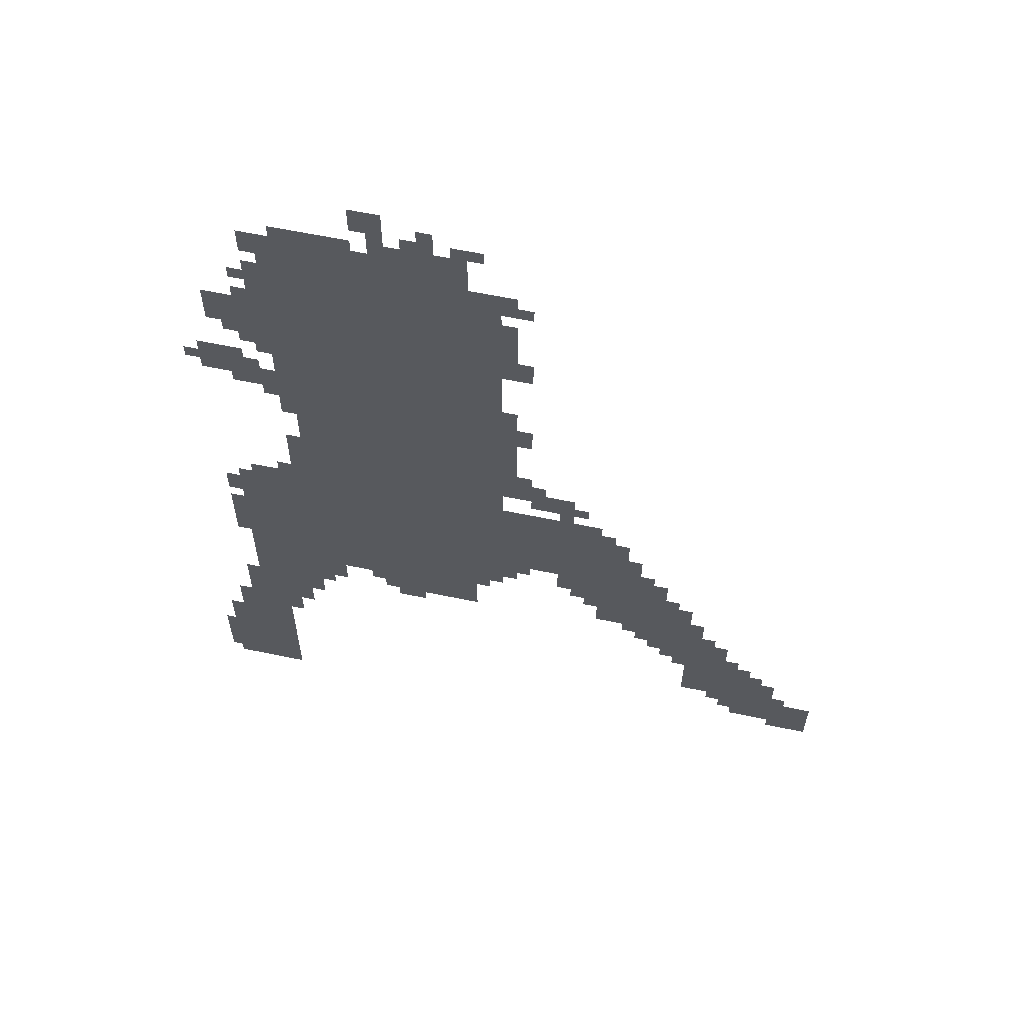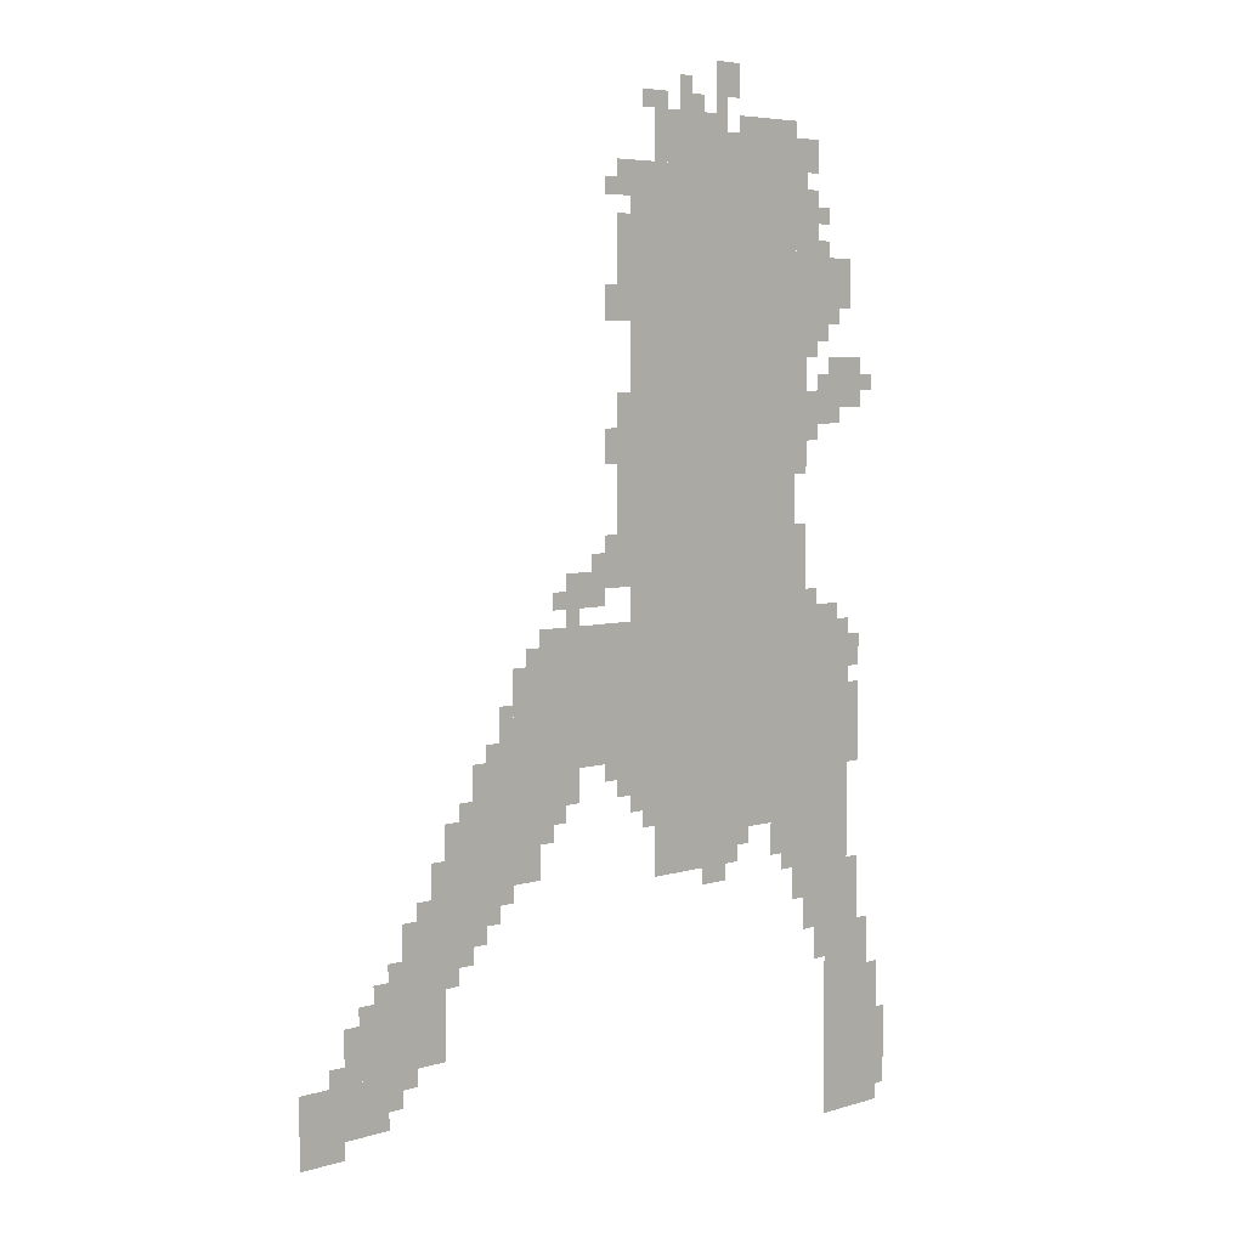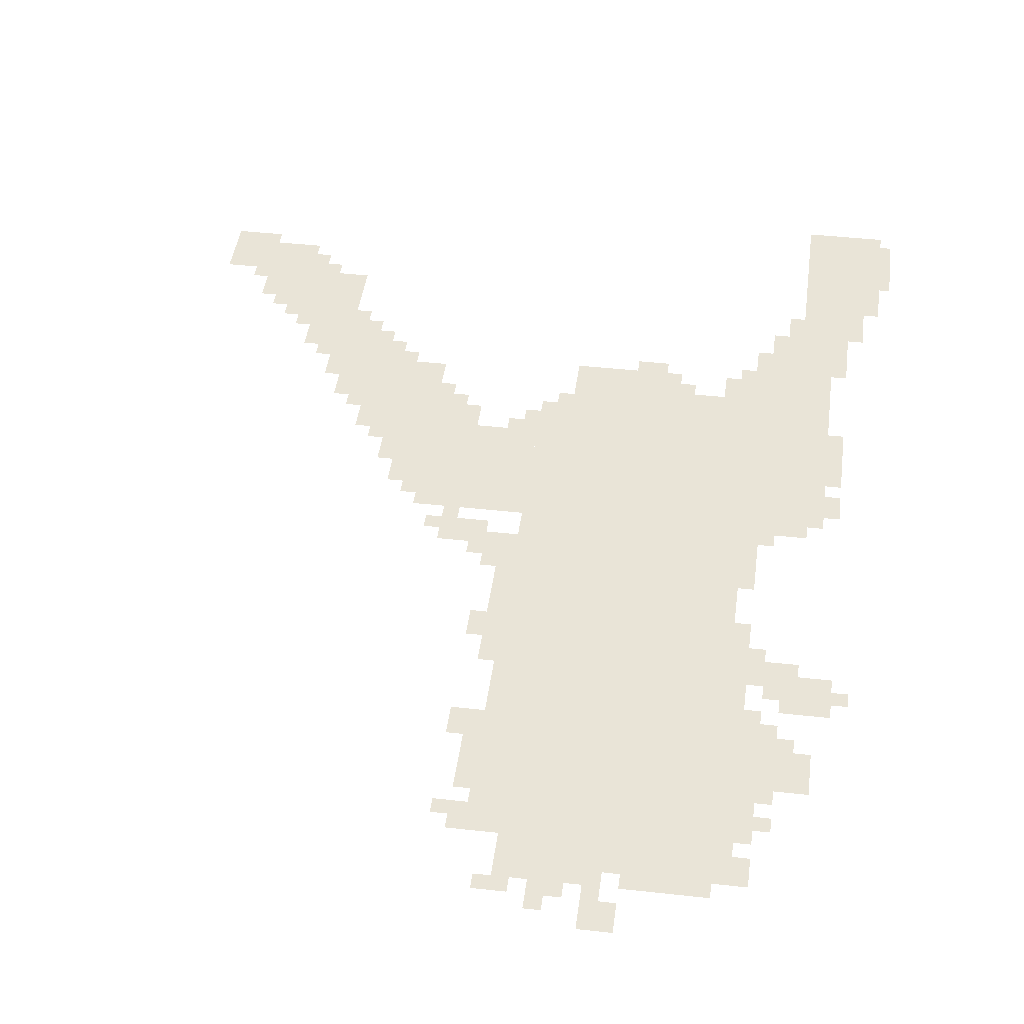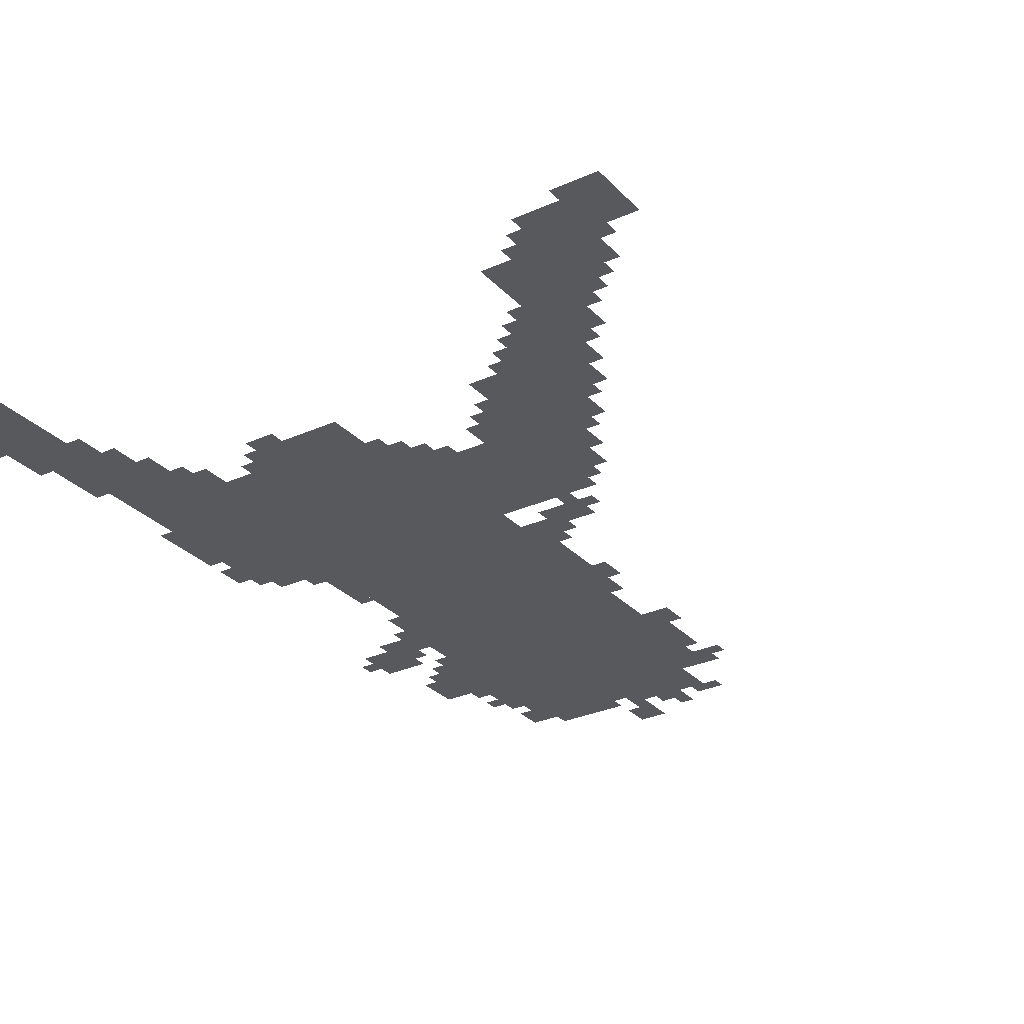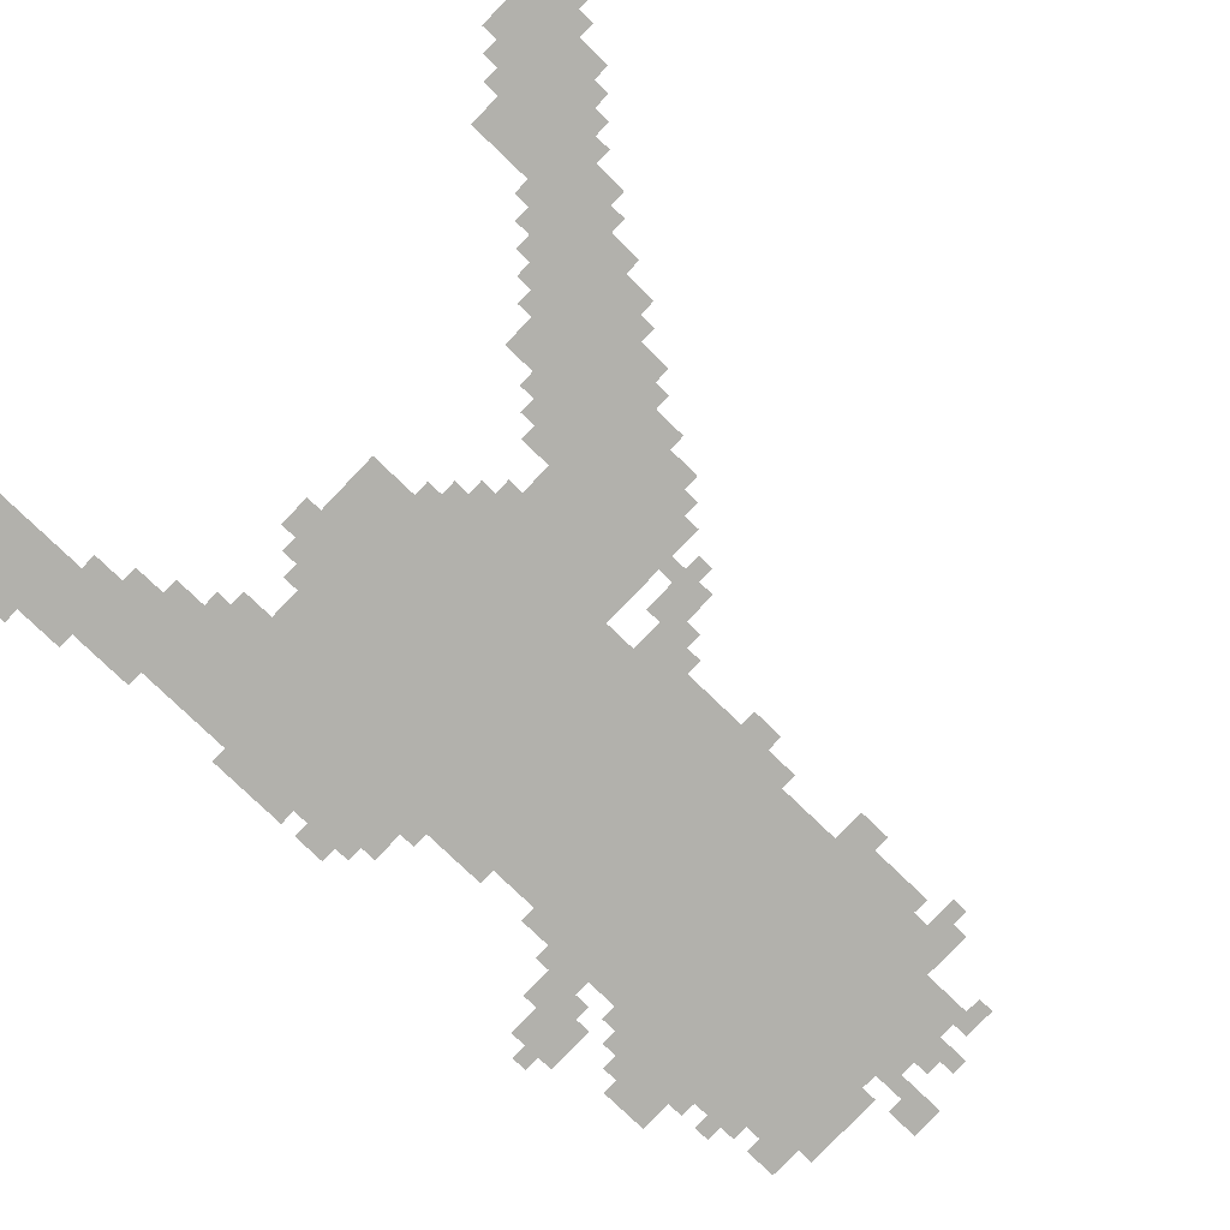
<metadata>
{"format":"obj","ext":"obj","renderer":"f3d","projection":"perspective","resolution":1024,"background":"white","views":[{"elev":61.2,"azim":12.0,"up":"+Y"},{"elev":5.4,"azim":135.4,"up":"+Y"},{"elev":43.1,"azim":-172.5,"up":"+Z"},{"elev":-29.2,"azim":33.8,"up":"+Z"},{"elev":-78.9,"azim":46.2,"up":"+Z"}]}
</metadata>
<code>
g feiniao_2_rw-mesh
v -768 1247 0
v -768 1855 0
v -1216 1855 0
v -1216 1247 0
v -768 671 0
v -768 1247 0
v -1216 1247 0
v -1216 671 0
v -544 767 0
v -544 1023 0
v -768 1023 0
v -768 767 0
v -1216 703 0
v -1216 991 0
v -1376 991 0
v -1376 703 0
v -1216 447 0
v -1216 703 0
v -1376 703 0
v -1376 447 0
v -384 575 0
v -384 799 0
v -544 799 0
v -544 575 0
v -832 543 0
v -832 671 0
v -1056 671 0
v -1056 543 0
v -128 287 0
v -128 415 0
v -320 415 0
v -320 287 0
v -1312 191 0
v -1312 383 0
v -1440 383 0
v -1440 191 0
v -1312 0 0
v -1312 191 0
v -1440 191 0
v -1440 0 0
v -288 447 0
v -288 639 0
v -384 639 0
v -384 447 0
v -832 1855 0
v -832 1919 0
v -1056 1919 0
v -1056 1855 0
v -1056 1855 0
v -1056 1919 0
v -1280 1919 0
v -1280 1855 0
v 0 159 0
v 0 287 0
v -96 287 0
v -96 159 0
v -1216 1663 0
v -1216 1823 0
v -1280 1823 0
v -1280 1663 0
v -1216 1503 0
v -1216 1663 0
v -1280 1663 0
v -1280 1503 0
v -96 191 0
v -96 287 0
v -192 287 0
v -192 191 0
v -1312 1407 0
v -1312 1503 0
v -1408 1503 0
v -1408 1407 0
v -1280 1599 0
v -1280 1695 0
v -1376 1695 0
v -1376 1599 0
v -224 415 0
v -224 543 0
v -288 543 0
v -288 415 0
v -1440 95 0
v -1440 191 0
v -1495 191 0
v -1495 95 0
v -544 703 0
v -544 767 0
v -640 767 0
v -640 703 0
v -1248 383 0
v -1248 447 0
v -1344 447 0
v -1344 383 0
v -1056 607 0
v -1056 671 0
v -1152 671 0
v -1152 607 0
v -480 863 0
v -480 959 0
v -544 959 0
v -544 863 0
v -736 1247 0
v -736 1439 0
v -768 1439 0
v -768 1247 0
v -736 1087 0
v -736 1247 0
v -768 1247 0
v -768 1087 0
v -992 1983 0
v -992 2047 0
v -1056 2047 0
v -1056 1983 0
v -608 1055 0
v -608 1119 0
v -672 1119 0
v -672 1055 0
v -1248 1375 0
v -1248 1439 0
v -1312 1439 0
v -1312 1375 0
v -320 639 0
v -320 703 0
v -384 703 0
v -384 639 0
v -672 1087 0
v -672 1151 0
v -736 1151 0
v -736 1087 0
v -1152 543 0
v -1152 607 0
v -1216 607 0
v -1216 543 0
v -1440 31 0
v -1440 95 0
v -1495 95 0
v -1495 31 0
v -1216 1375 0
v -1216 1503 0
v -1248 1503 0
v -1248 1375 0
v -1152 607 0
v -1152 671 0
v -1216 671 0
v -1216 607 0
v -1344 383 0
v -1344 447 0
v -1408 447 0
v -1408 383 0
v -480 799 0
v -480 863 0
v -544 863 0
v -544 799 0
v -1376 767 0
v -1376 863 0
v -1408 863 0
v -1408 767 0
v -1216 1279 0
v -1216 1375 0
v -1248 1375 0
v -1248 1279 0
v -928 1919 0
v -928 1951 0
v -1024 1951 0
v -1024 1919 0
v -1216 991 0
v -1216 1087 0
v -1248 1087 0
v -1248 991 0
v -1216 1087 0
v -1216 1183 0
v -1248 1183 0
v -1248 1087 0
v -736 1663 0
v -736 1759 0
v -768 1759 0
v -768 1663 0
v -832 1919 0
v -832 1951 0
v -928 1951 0
v -928 1919 0
v -736 1567 0
v -736 1663 0
v -768 1663 0
v -768 1567 0
v -1056 1919 0
v -1056 1951 0
v -1152 1951 0
v -1152 1919 0
v -1376 895 0
v -1376 959 0
v -1408 959 0
v -1408 895 0
v -544 639 0
v -544 703 0
v -576 703 0
v -576 639 0
v -704 735 0
v -704 767 0
v -768 767 0
v -768 735 0
v -704 1311 0
v -704 1375 0
v -736 1375 0
v -736 1311 0
v -704 1567 0
v -704 1631 0
v -736 1631 0
v -736 1567 0
v -736 1791 0
v -736 1855 0
v -768 1855 0
v -768 1791 0
v -1280 1535 0
v -1280 1599 0
v -1312 1599 0
v -1312 1535 0
v -288 415 0
v -288 447 0
v -352 447 0
v -352 415 0
v -1280 319 0
v -1280 383 0
v -1312 383 0
v -1312 319 0
v -192 223 0
v -192 287 0
v -224 287 0
v -224 223 0
v -192 415 0
v -192 479 0
v -224 479 0
v -224 415 0
v -416 511 0
v -416 575 0
v -448 575 0
v -448 511 0
v -960 511 0
v -960 543 0
v -1024 543 0
v -1024 511 0
v -1376 447 0
v -1376 511 0
v -1408 511 0
v -1408 447 0
v -448 831 0
v -448 895 0
v -480 895 0
v -480 831 0
v -384 511 0
v -384 575 0
v -416 575 0
v -416 511 0
v -1248 991 0
v -1248 1023 0
v -1312 1023 0
v -1312 991 0
v -1152 1919 0
v -1152 1951 0
v -1216 1951 0
v -1216 1919 0
v -1376 703 0
v -1376 767 0
v -1408 767 0
v -1408 703 0
v -96 319 0
v -96 383 0
v -128 383 0
v -128 319 0
v -800 1951 0
v -800 1983 0
v -864 1983 0
v -864 1951 0
v -1440 223 0
v -1440 287 0
v -1472 287 0
v -1472 223 0
v -896 1951 0
v -896 2015 0
v -928 2015 0
v -928 1951 0
v -576 671 0
v -576 703 0
v -608 703 0
v -608 671 0
v -736 703 0
v -736 735 0
v -768 735 0
v -768 703 0
v -352 703 0
v -352 735 0
v -384 735 0
v -384 703 0
v -608 1023 0
v -608 1055 0
v -640 1055 0
v -640 1023 0
v -672 1055 0
v -672 1087 0
v -704 1087 0
v -704 1055 0
v -1248 1023 0
v -1248 1055 0
v -1280 1055 0
v -1280 1023 0
v -416 799 0
v -416 831 0
v -448 831 0
v -448 799 0
v -512 959 0
v -512 991 0
v -544 991 0
v -544 959 0
v -800 639 0
v -800 671 0
v -832 671 0
v -832 639 0
v -224 255 0
v -224 287 0
v -256 287 0
v -256 255 0
v -1440 0 0
v -1440 31 0
v -1472 31 0
v -1472 0 0
v -64 287 0
v -64 319 0
v -96 319 0
v -96 287 0
v -160 415 0
v -160 447 0
v -192 447 0
v -192 415 0
v -256 543 0
v -256 575 0
v -288 575 0
v -288 543 0
v -1056 575 0
v -1056 607 0
v -1088 607 0
v -1088 575 0
v -1184 511 0
v -1184 543 0
v -1216 543 0
v -1216 511 0
v -448 543 0
v -448 575 0
v -480 575 0
v -480 543 0
v -576 1055 0
v -576 1087 0
v -608 1087 0
v -608 1055 0
v -928 1951 0
v -928 1983 0
v -960 1983 0
v -960 1951 0
v -1440 191 0
v -1440 223 0
v -1472 223 0
v -1472 191 0
v -1216 1823 0
v -1216 1855 0
v -1248 1855 0
v -1248 1823 0
v -992 1951 0
v -992 1983 0
v -1024 1983 0
v -1024 1951 0
v -448 799 0
v -448 831 0
v -480 831 0
v -480 799 0
v -1312 991 0
v -1312 1023 0
v -1344 1023 0
v -1344 991 0
v -96 287 0
v -96 319 0
v -128 319 0
v -128 287 0
v -384 479 0
v -384 511 0
v -416 511 0
v -416 479 0
v -704 1791 0
v -704 1823 0
v -736 1823 0
v -736 1791 0
v -1312 1375 0
v -1312 1407 0
v -1344 1407 0
v -1344 1375 0
v -1408 1439 0
v -1408 1471 0
v -1440 1471 0
v -1440 1439 0
v -704 1151 0
v -704 1183 0
v -736 1183 0
v -736 1151 0
v -1248 1343 0
v -1248 1375 0
v -1280 1375 0
v -1280 1343 0
v -1280 1695 0
v -1280 1727 0
v -1312 1727 0
v -1312 1695 0
v -1280 1759 0
v -1280 1791 0
v -1312 1791 0
v -1312 1759 0
v -1280 1439 0
v -1280 1471 0
v -1312 1471 0
v -1312 1439 0
v -1312 1567 0
v -1312 1599 0
v -1344 1599 0
v -1344 1567 0
g feiniao_2_rw-mesh_0
f 3 2 1
f 1 4 3
f 7 6 5
f 5 8 7
f 11 10 9
f 9 12 11
f 15 14 13
f 13 16 15
f 19 18 17
f 17 20 19
f 23 22 21
f 21 24 23
f 27 26 25
f 25 28 27
f 31 30 29
f 29 32 31
f 35 34 33
f 33 36 35
f 39 38 37
f 37 40 39
f 43 42 41
f 41 44 43
f 47 46 45
f 45 48 47
f 51 50 49
f 49 52 51
f 55 54 53
f 53 56 55
f 59 58 57
f 57 60 59
f 63 62 61
f 61 64 63
f 67 66 65
f 65 68 67
f 71 70 69
f 69 72 71
f 75 74 73
f 73 76 75
f 79 78 77
f 77 80 79
f 83 82 81
f 81 84 83
f 87 86 85
f 85 88 87
f 91 90 89
f 89 92 91
f 95 94 93
f 93 96 95
f 99 98 97
f 97 100 99
f 103 102 101
f 101 104 103
f 107 106 105
f 105 108 107
f 111 110 109
f 109 112 111
f 115 114 113
f 113 116 115
f 119 118 117
f 117 120 119
f 123 122 121
f 121 124 123
f 127 126 125
f 125 128 127
f 131 130 129
f 129 132 131
f 135 134 133
f 133 136 135
f 139 138 137
f 137 140 139
f 143 142 141
f 141 144 143
f 147 146 145
f 145 148 147
f 151 150 149
f 149 152 151
f 155 154 153
f 153 156 155
f 159 158 157
f 157 160 159
f 163 162 161
f 161 164 163
f 167 166 165
f 165 168 167
f 171 170 169
f 169 172 171
f 175 174 173
f 173 176 175
f 179 178 177
f 177 180 179
f 183 182 181
f 181 184 183
f 187 186 185
f 185 188 187
f 191 190 189
f 189 192 191
f 195 194 193
f 193 196 195
f 199 198 197
f 197 200 199
f 203 202 201
f 201 204 203
f 207 206 205
f 205 208 207
f 211 210 209
f 209 212 211
f 215 214 213
f 213 216 215
f 219 218 217
f 217 220 219
f 223 222 221
f 221 224 223
f 227 226 225
f 225 228 227
f 231 230 229
f 229 232 231
f 235 234 233
f 233 236 235
f 239 238 237
f 237 240 239
f 243 242 241
f 241 244 243
f 247 246 245
f 245 248 247
f 251 250 249
f 249 252 251
f 255 254 253
f 253 256 255
f 259 258 257
f 257 260 259
f 263 262 261
f 261 264 263
f 267 266 265
f 265 268 267
f 271 270 269
f 269 272 271
f 275 274 273
f 273 276 275
f 279 278 277
f 277 280 279
f 283 282 281
f 281 284 283
f 287 286 285
f 285 288 287
f 291 290 289
f 289 292 291
f 295 294 293
f 293 296 295
f 299 298 297
f 297 300 299
f 303 302 301
f 301 304 303
f 307 306 305
f 305 308 307
f 311 310 309
f 309 312 311
f 315 314 313
f 313 316 315
f 319 318 317
f 317 320 319
f 323 322 321
f 321 324 323
f 327 326 325
f 325 328 327
f 331 330 329
f 329 332 331
f 335 334 333
f 333 336 335
f 339 338 337
f 337 340 339
f 343 342 341
f 341 344 343
f 347 346 345
f 345 348 347
f 351 350 349
f 349 352 351
f 355 354 353
f 353 356 355
f 359 358 357
f 357 360 359
f 363 362 361
f 361 364 363
f 367 366 365
f 365 368 367
f 371 370 369
f 369 372 371
f 375 374 373
f 373 376 375
f 379 378 377
f 377 380 379
f 383 382 381
f 381 384 383
f 387 386 385
f 385 388 387
f 391 390 389
f 389 392 391
f 395 394 393
f 393 396 395
f 399 398 397
f 397 400 399
f 403 402 401
f 401 404 403
f 407 406 405
f 405 408 407
f 411 410 409
f 409 412 411
f 415 414 413
f 413 416 415
f 419 418 417
f 417 420 419

</code>
